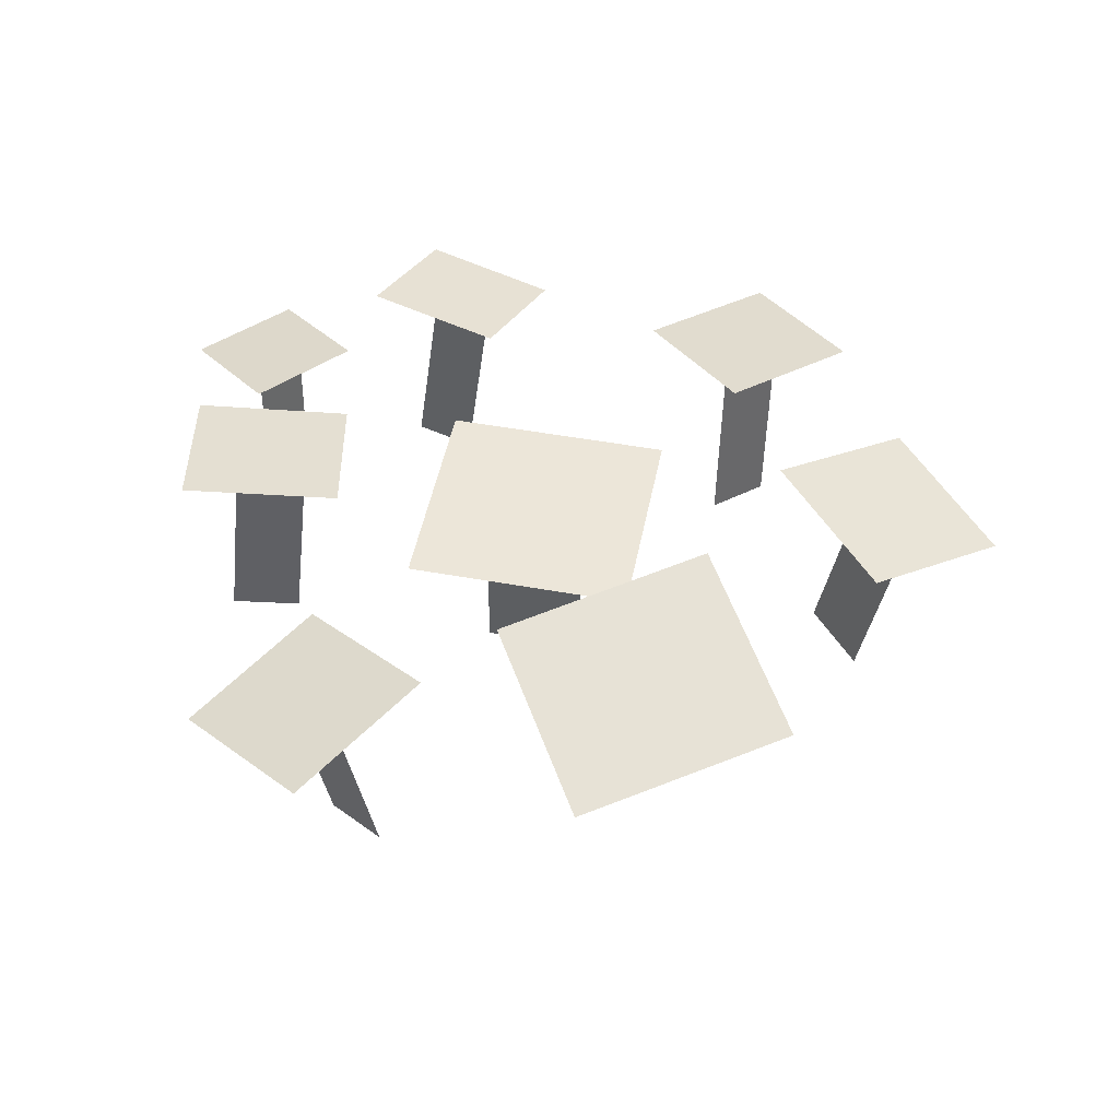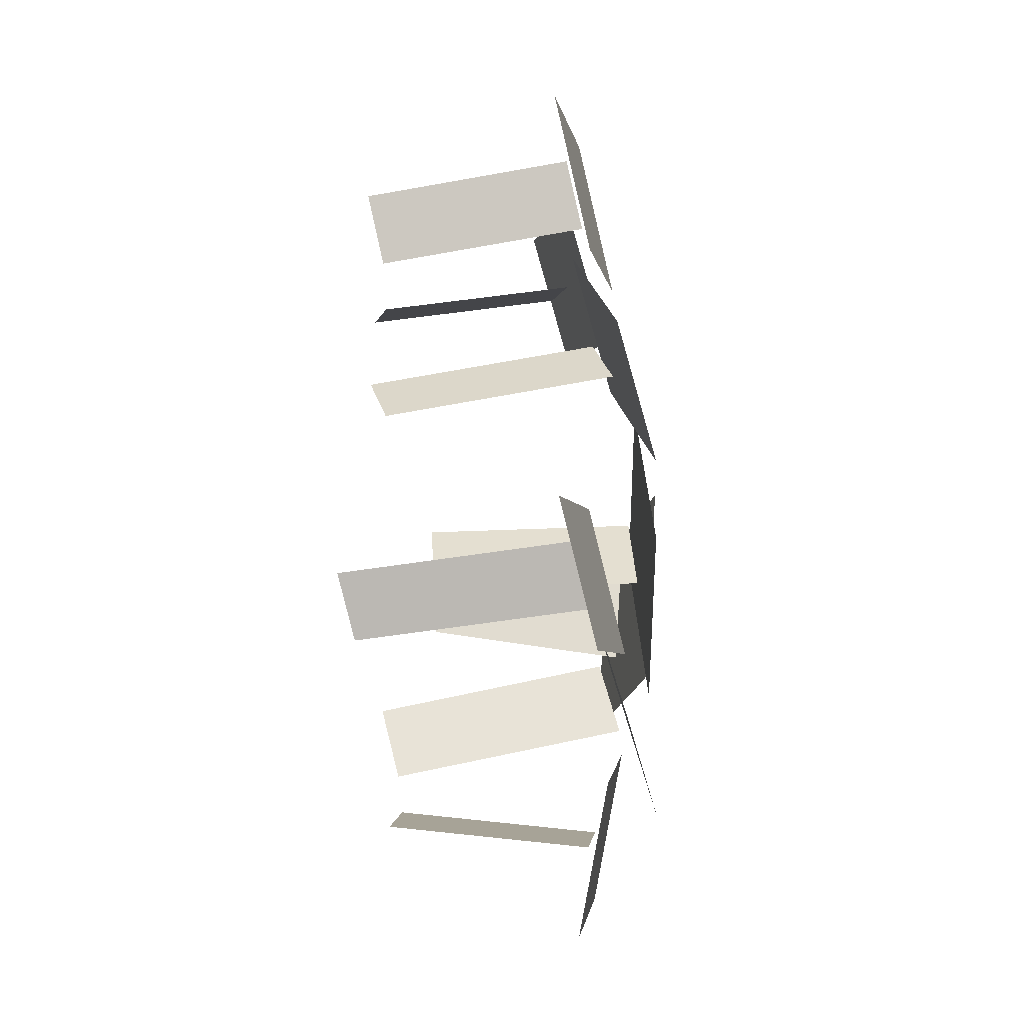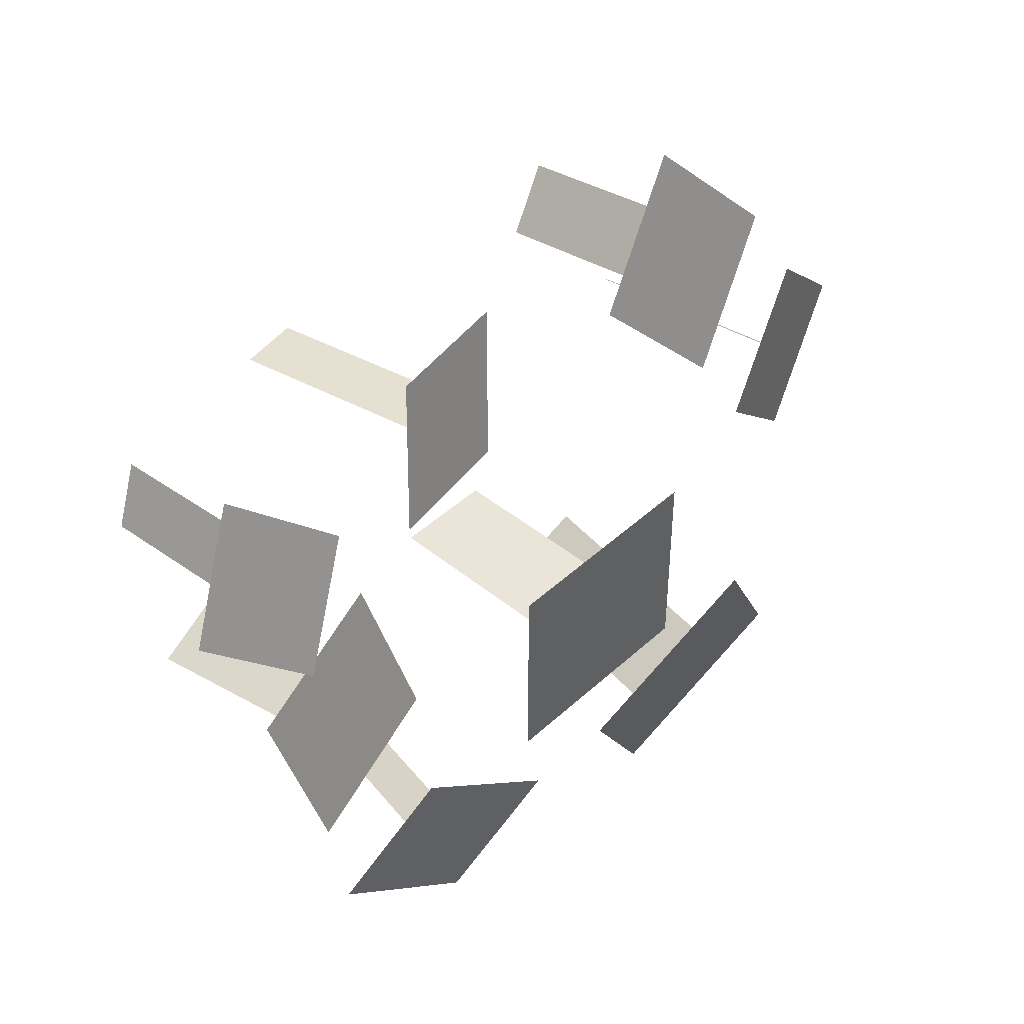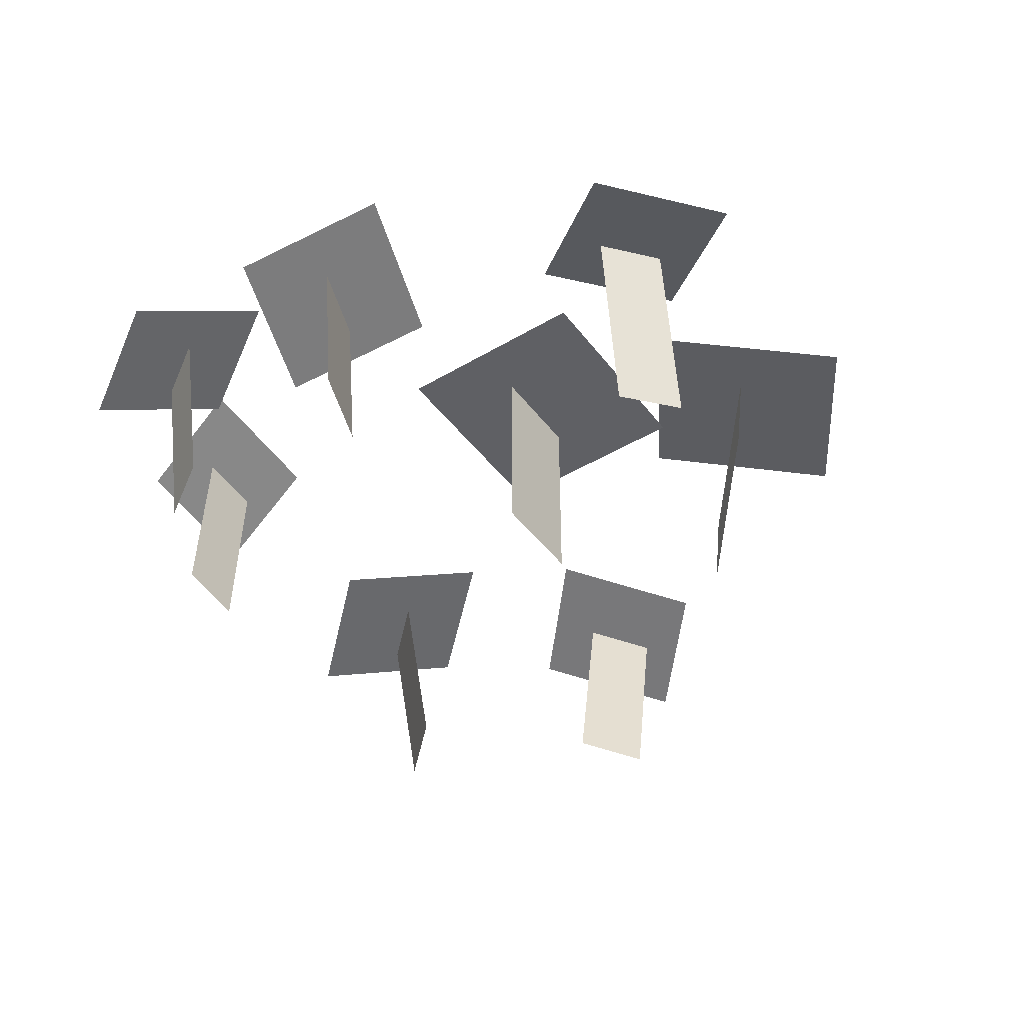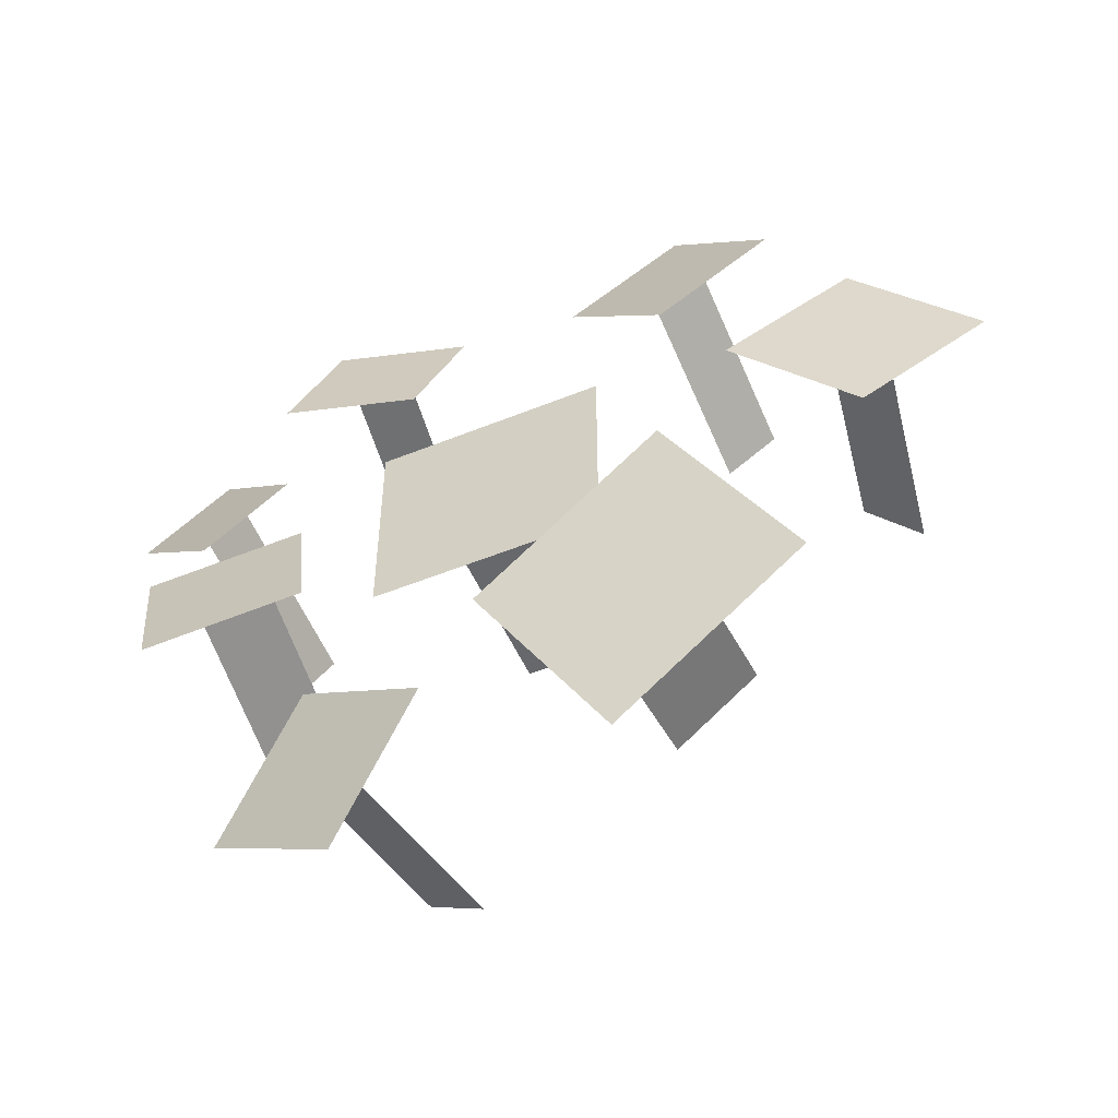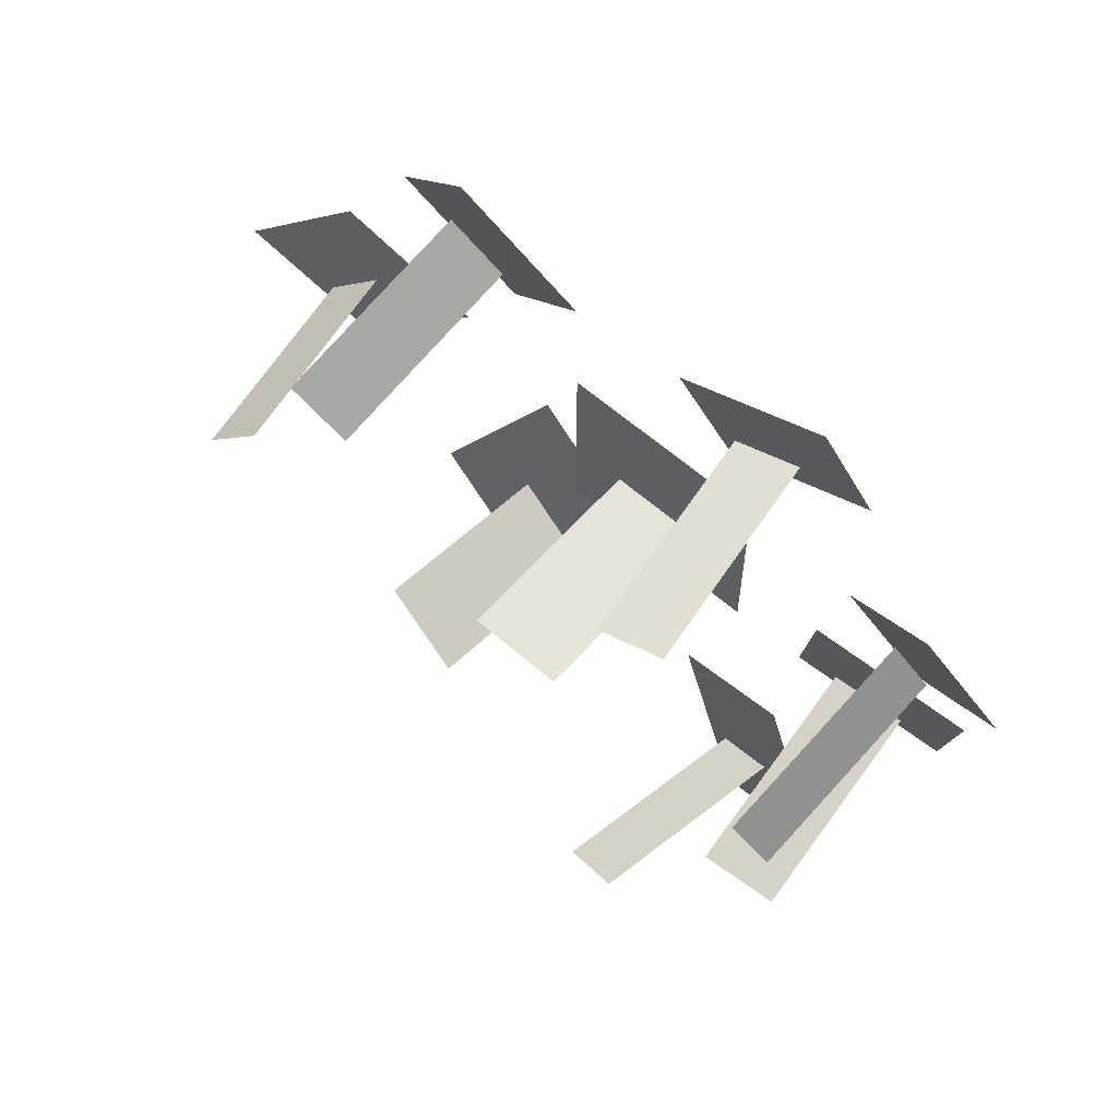
<metadata>
{"format":"obj","ext":"obj","renderer":"f3d","projection":"perspective","resolution":1024,"background":"white","views":[{"elev":49.5,"azim":-168.7,"up":"+Y"},{"elev":36.6,"azim":86.8,"up":"+Z"},{"elev":44.9,"azim":133.3,"up":"+Z"},{"elev":-44.9,"azim":124.6,"up":"+Y"},{"elev":-52.3,"azim":-156.4,"up":"+Z"},{"elev":61.7,"azim":41.5,"up":"+Z"}]}
</metadata>
<code>
v -9.251 13.08 7.585
v 8.251 13.08 7.585
v 8.251 13.08 -9.002
v -9.251 13.08 -9.002
v 3.977 12.27 -0.3333
v 3.977 -4.602 -0.3333
v -3.977 12.27 -0.3333
v -3.977 -4.602 -0.3333
v -14.92 15.92 -5.215
v -0.07823 13.83 -14.25
v -8.868 10.67 -27.96
v -23.71 12.75 -18.92
v -7.899 12.04 -18.41
v -7.899 -4.402 -14.61
v -14.64 12.98 -14.3
v -14.64 -3.454 -10.5
v 5.005 11.38 -18.58
v 15.65 9.055 -11.85
v 23.21 6.238 -21.87
v 12.56 8.561 -28.6
v 16.53 7.483 -18.25
v 13.77 -8.987 -17.65
v 11.69 8.538 -21.31
v 8.927 -7.932 -20.71
v -19.08 11.38 8.836
v -28.25 9.055 0.199
v -37.58 6.238 8.592
v -28.41 8.561 17.23
v -30.33 7.483 6.312
v -27.51 -8.987 6.252
v -26.16 8.538 10.24
v -23.34 -7.932 10.18
v 28.98 11.38 -3.037
v 16.91 9.055 0.5835
v 19.52 6.238 12.86
v 31.58 8.561 9.239
v 21.17 7.483 5.44
v 22.53 -8.987 2.965
v 26.65 8.538 3.795
v 28.01 -7.932 1.32
v -14.04 11.38 16.97
v -22.52 9.055 26.29
v -13.96 6.238 35.47
v -5.488 8.561 26.16
v -16.37 7.483 28.26
v -16.48 -8.987 25.44
v -12.52 8.538 24.03
v -12.63 -7.932 21.21
v 19.03 11.38 22.77
v 8.507 9.055 21.8
v 5.604 6.238 31.91
v 16.13 8.561 32.88
v 9.788 7.483 26.79
v 11.79 -8.987 25.33
v 14.57 8.538 27.24
v 16.58 -7.932 25.78
v 26.87 8.711 11.4
v 21.38 6.388 20.43
v 29.2 3.572 27.47
v 34.69 5.894 18.44
v 26.43 4.816 21.47
v 26 -11.65 19.02
v 28.93 5.871 17.36
v 28.5 -10.6 14.92
g Box01
f 4 1 3
f 1 2 3
g Box02
f 5 6 7
f 6 8 7
g Duplicate12
f 12 9 11
f 9 10 11
f 13 14 15
f 14 16 15
g Duplicate13
f 20 17 19
f 17 18 19
f 21 22 23
f 22 24 23
g Duplicate14
f 28 25 27
f 25 26 27
f 29 30 31
f 30 32 31
g Duplicate15
f 36 33 35
f 33 34 35
f 37 38 39
f 38 40 39
g Duplicate16
f 44 41 43
f 41 42 43
f 45 46 47
f 46 48 47
g Duplicate17
f 52 49 51
f 49 50 51
f 53 54 55
f 54 56 55
g Duplicate18
f 60 57 59
f 57 58 59
f 61 62 63
f 62 64 63

</code>
